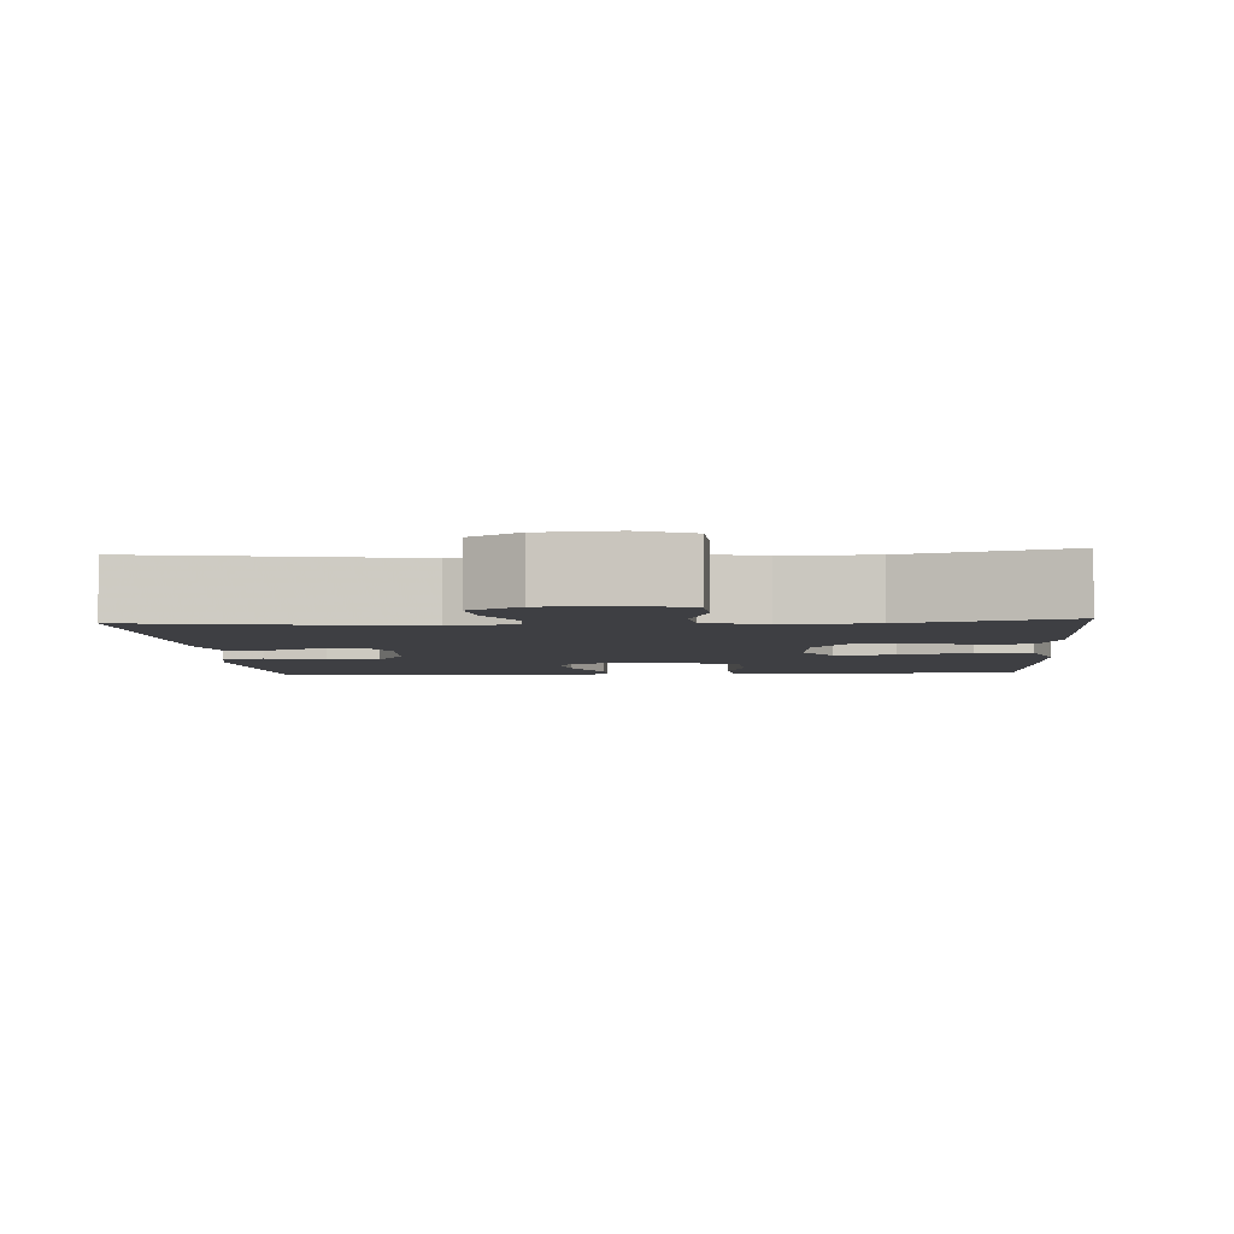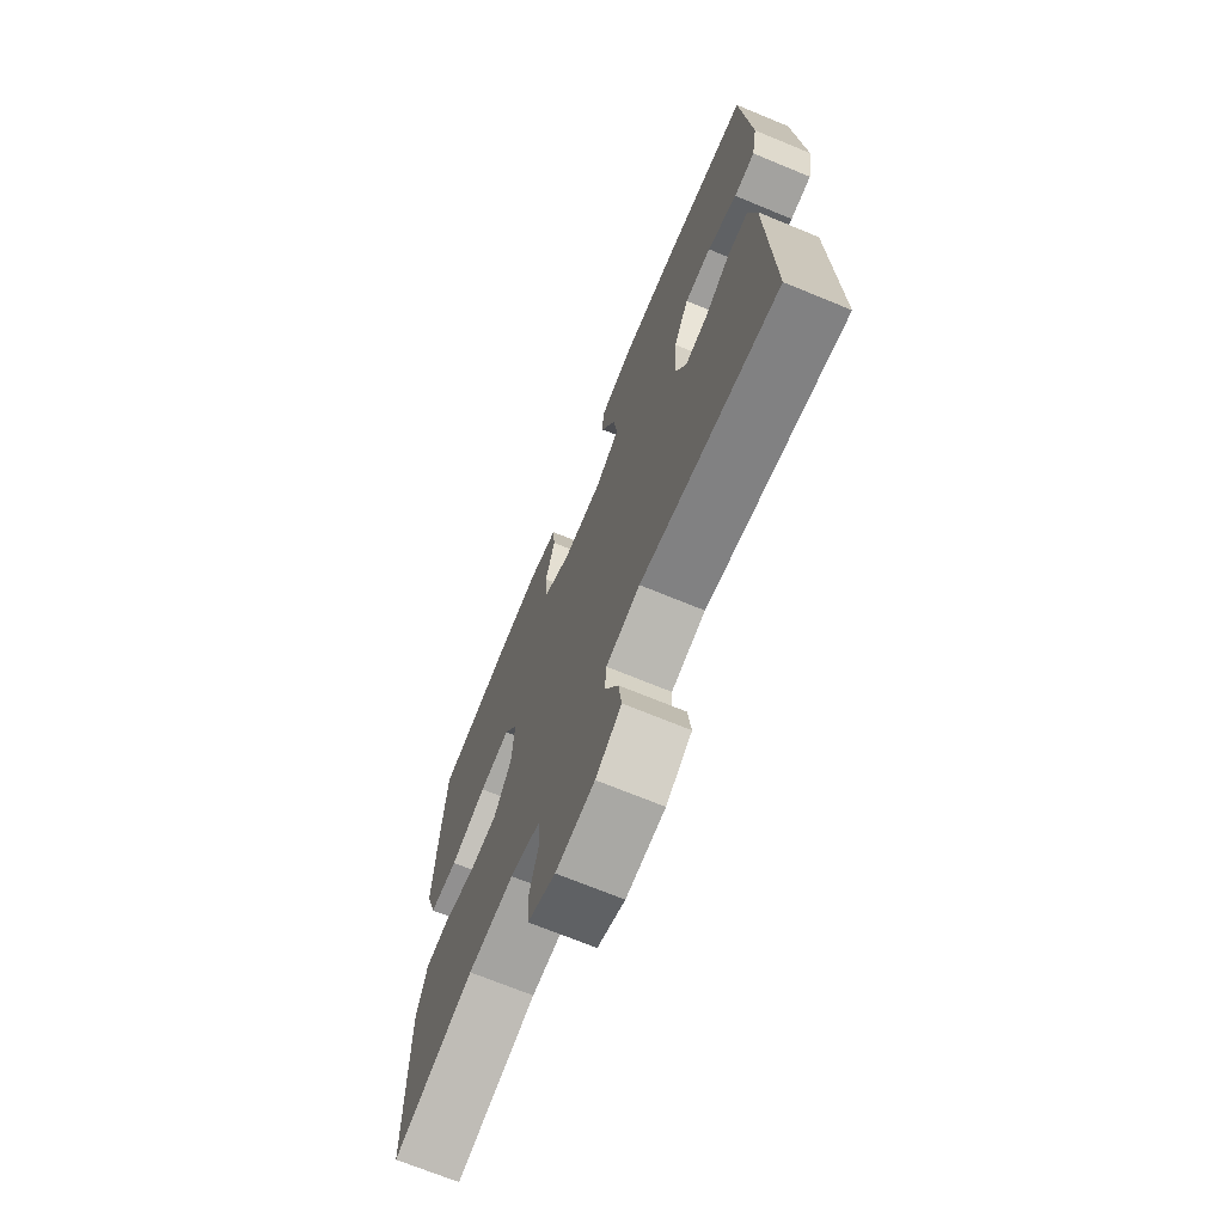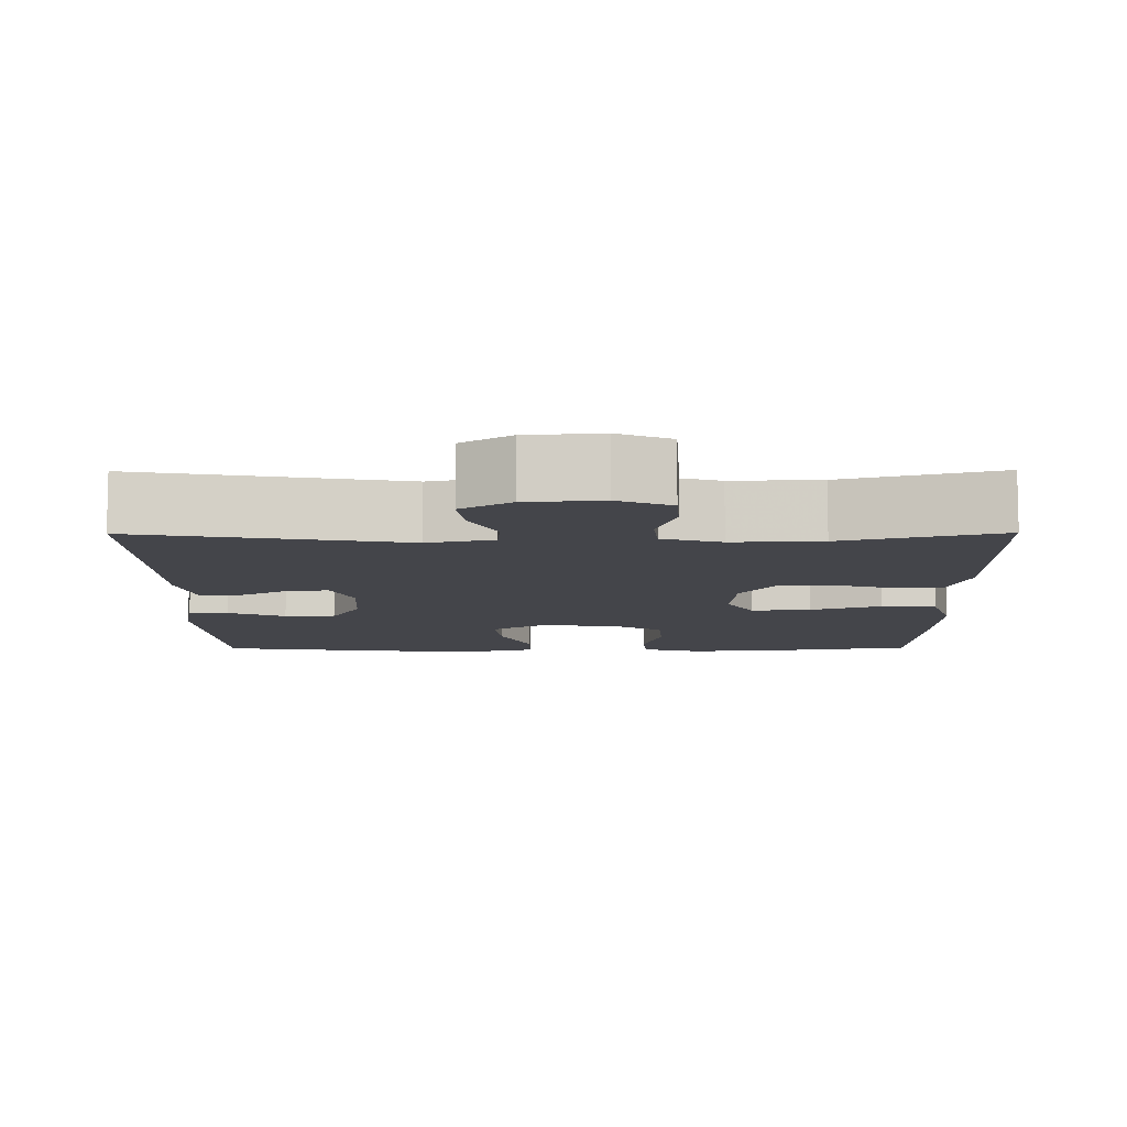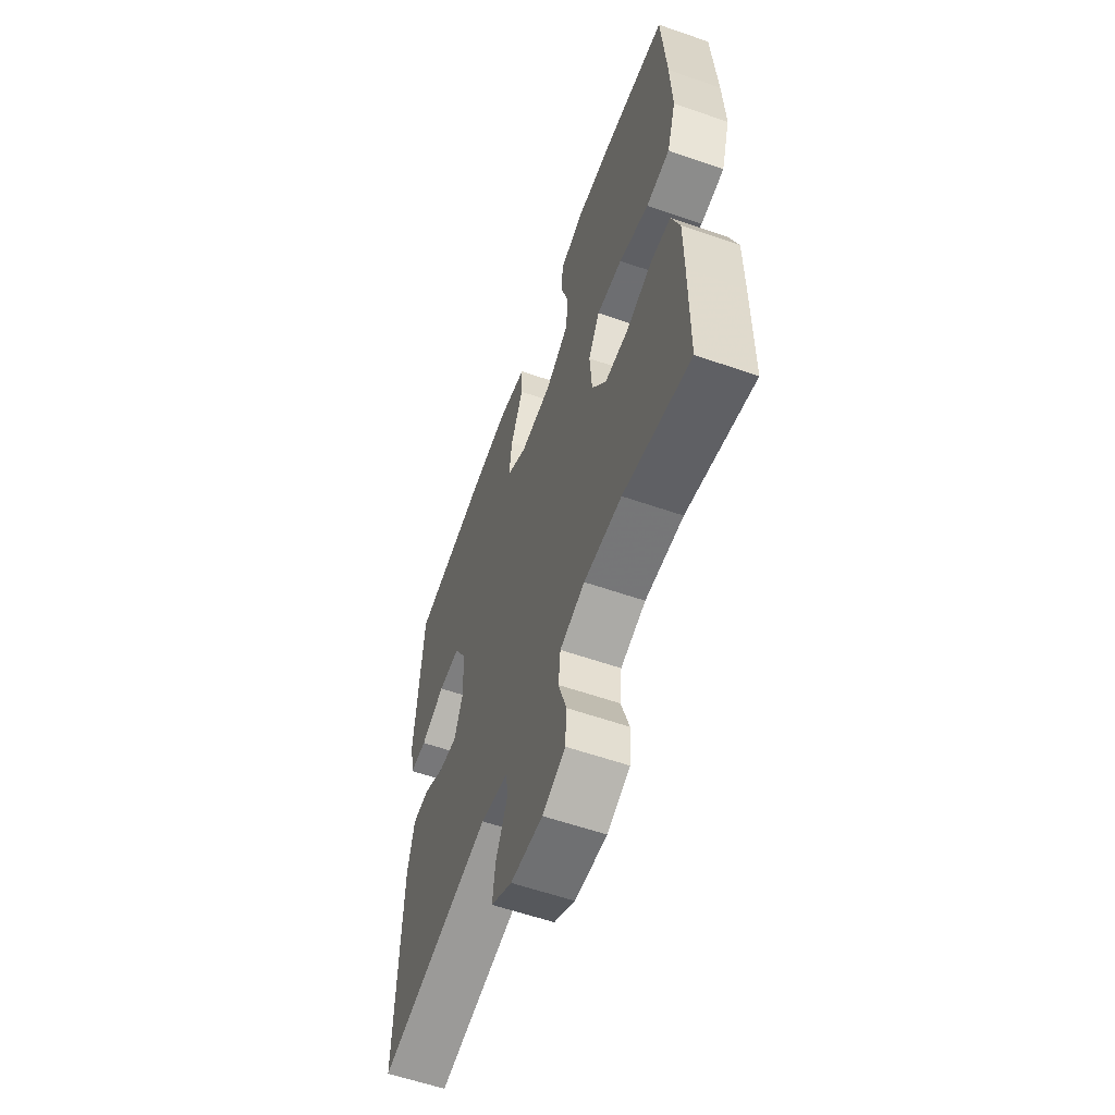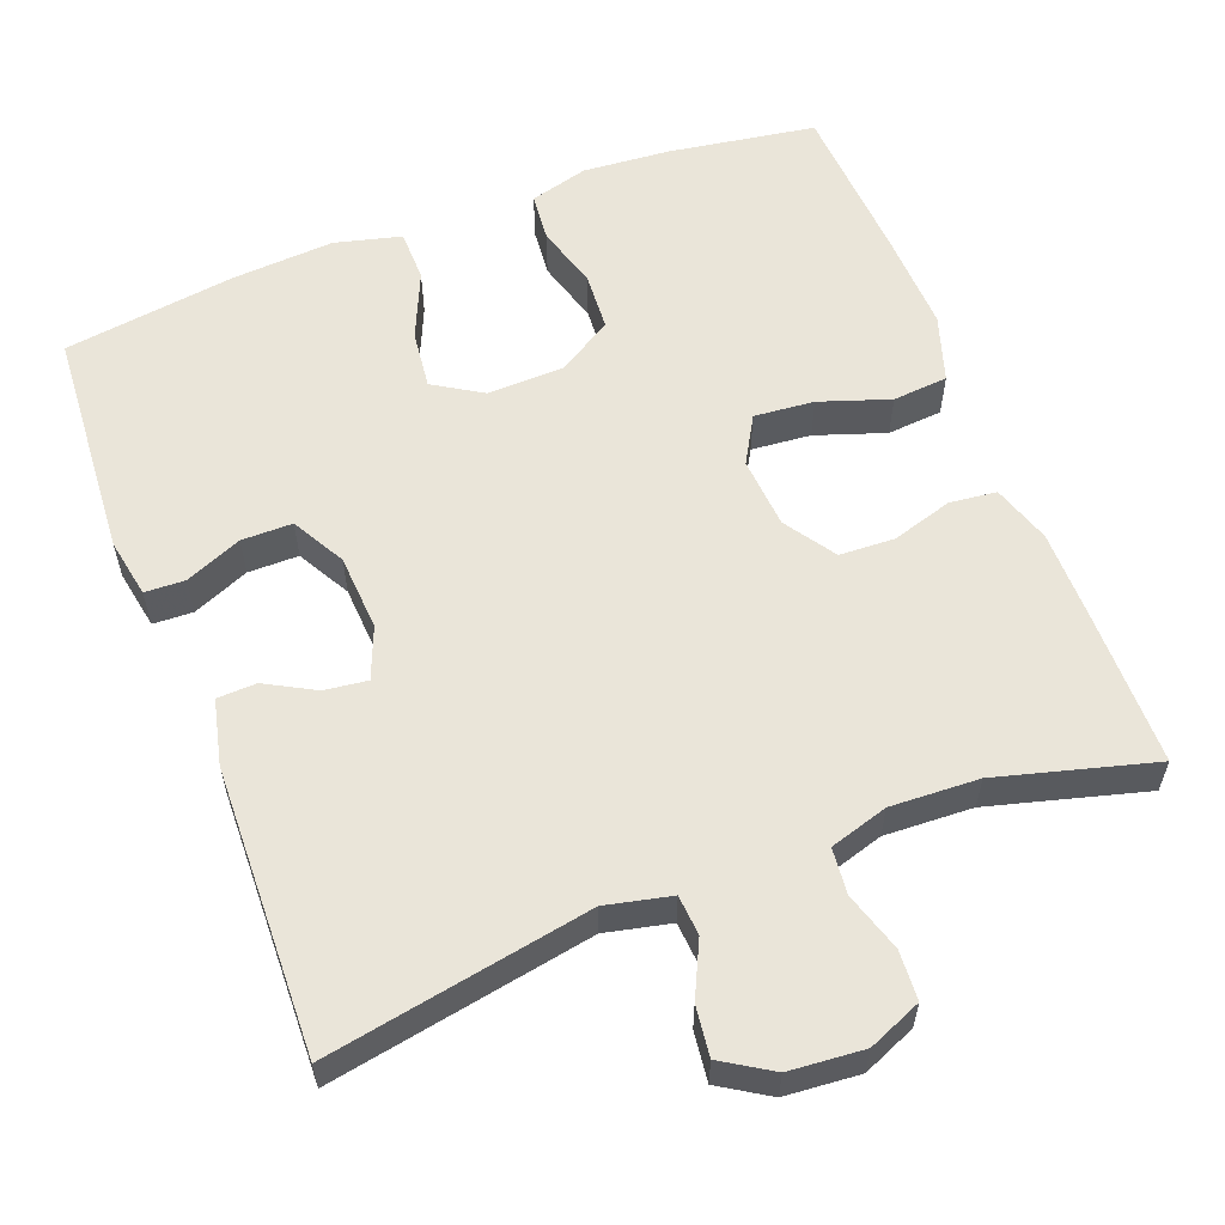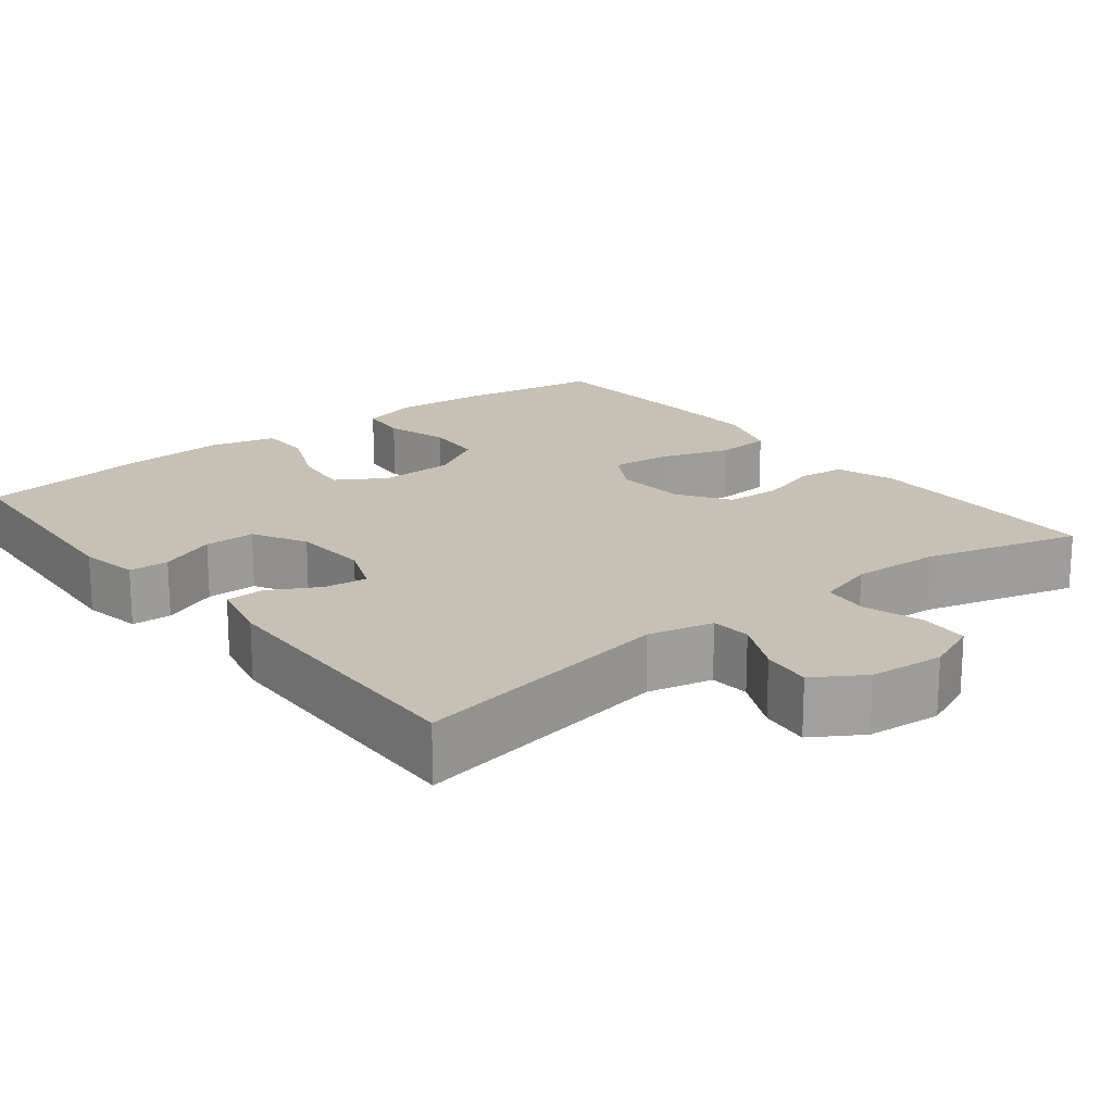
<metadata>
{"format":"obj","ext":"obj","renderer":"f3d","projection":"perspective","resolution":1024,"background":"white","views":[{"elev":-4.2,"azim":-176.1,"up":"+Y"},{"elev":-70.4,"azim":67.6,"up":"+Z"},{"elev":-9.2,"azim":-179.6,"up":"+Y"},{"elev":-59.4,"azim":-109.6,"up":"+Z"},{"elev":58.3,"azim":159.0,"up":"+Y"},{"elev":18.6,"azim":141.7,"up":"+Y"}]}
</metadata>
<code>
v -0.5 0.07 0.5
v -0.309 0.07 0.53
v -0.195 0.07 0.539
v -0.119 0.07 0.518
v -0.113 0.07 0.455
v -0.137 0.07 0.372
v -0.132 0.07 0.296
v -0.06 0.07 0.253
v 0.039 0.07 0.25
v 0.102 0.07 0.289
v 0.093 0.07 0.365
v 0.055 0.07 0.452
v 0.056 0.07 0.519
v 0.142 0.07 0.541
v 0.275 0.07 0.532
v 0.5 0.07 0.5
v 0.521 0.07 0.201
v 0.507 0.07 0.124
v 0.455 0.07 0.122
v 0.381 0.07 0.153
v 0.315 0.07 0.153
v 0.277 0.07 0.084
v 0.271 0.07 -0.015
v 0.298 0.07 -0.082
v 0.354 0.07 -0.075
v 0.418 0.07 -0.04
v 0.469 0.07 -0.042
v 0.489 0.07 -0.127
v 0.5 0.07 -0.5
v 0.157 0.07 -0.438
v 0.072 0.07 -0.457
v 0.068 0.07 -0.509
v 0.102 0.07 -0.58
v 0.11 0.07 -0.645
v 0.046 0.07 -0.685
v -0.051 0.07 -0.693
v -0.12 0.07 -0.664
v -0.124 0.07 -0.6
v -0.1 0.07 -0.523
v -0.106 0.07 -0.463
v -0.182 0.07 -0.44
v -0.297 0.07 -0.445
v -0.5 0.07 -0.5
v -0.502 0.07 -0.296
v -0.502 0.07 -0.18
v -0.477 0.07 -0.103
v -0.416 0.07 -0.096
v -0.337 0.07 -0.12
v -0.265 0.07 -0.117
v -0.221 0.07 -0.051
v -0.214 0.07 0.042
v -0.249 0.07 0.103
v -0.327 0.07 0.096
v -0.418 0.07 0.065
v -0.49 0.07 0.071
v -0.518 0.07 0.158
v -0.513 0.07 0.29
v -0.5 0 0.5
v -0.309 0 0.53
v -0.195 0 0.539
v -0.119 0 0.518
v -0.113 0 0.455
v -0.137 0 0.372
v -0.132 0 0.296
v -0.06 0 0.253
v 0.039 0 0.25
v 0.102 0 0.289
v 0.093 0 0.365
v 0.055 0 0.452
v 0.056 0 0.519
v 0.142 0 0.541
v 0.275 0 0.532
v 0.5 0 0.5
v 0.521 0 0.201
v 0.507 0 0.124
v 0.455 0 0.122
v 0.381 0 0.153
v 0.315 0 0.153
v 0.277 0 0.084
v 0.271 0 -0.015
v 0.298 0 -0.082
v 0.354 0 -0.075
v 0.418 0 -0.04
v 0.469 0 -0.042
v 0.489 0 -0.127
v 0.5 0 -0.5
v 0.157 0 -0.438
v 0.072 0 -0.457
v 0.068 0 -0.509
v 0.102 0 -0.58
v 0.11 0 -0.645
v 0.046 0 -0.685
v -0.051 0 -0.693
v -0.12 0 -0.664
v -0.124 0 -0.6
v -0.1 0 -0.523
v -0.106 0 -0.463
v -0.182 0 -0.44
v -0.297 0 -0.445
v -0.5 0 -0.5
v -0.502 0 -0.296
v -0.502 0 -0.18
v -0.477 0 -0.103
v -0.416 0 -0.096
v -0.337 0 -0.12
v -0.265 0 -0.117
v -0.221 0 -0.051
v -0.214 0 0.042
v -0.249 0 0.103
v -0.327 0 0.096
v -0.418 0 0.065
v -0.49 0 0.071
v -0.518 0 0.158
v -0.513 0 0.29
f 4 5 6
f 3 4 6
f 2 3 6
f 1 2 6
f 57 1 6
f 56 57 6
f 55 56 6
f 54 55 6
f 53 54 6
f 52 53 6 7
f 51 52 7 8
f 50 51 8 9
f 49 50 9 10
f 46 47 48
f 45 46 48
f 44 45 48
f 43 44 48
f 42 43 48
f 41 42 48 49
f 40 41 49 10
f 37 38 39
f 36 37 39
f 35 36 39
f 34 35 39
f 33 34 39
f 32 33 39
f 39 40 10
f 32 39 10
f 31 32 10
f 28 29 30
f 27 28 30
f 26 27 30
f 25 26 30
f 24 25 30 31
f 23 24 31 10
f 18 19 20
f 17 18 20
f 16 17 20
f 15 16 20
f 14 15 20
f 13 14 20
f 12 13 20
f 11 12 20
f 11 20 21
f 22 23 10 11
f 11 21 22
f 63 62 61
f 63 61 60
f 63 60 59
f 63 59 58
f 63 58 114
f 63 114 113
f 63 113 112
f 63 112 111
f 63 111 110
f 64 63 110 109
f 65 64 109 108
f 66 65 108 107
f 67 66 107 106
f 105 104 103
f 105 103 102
f 105 102 101
f 105 101 100
f 105 100 99
f 106 105 99 98
f 67 106 98 97
f 96 95 94
f 96 94 93
f 96 93 92
f 96 92 91
f 96 91 90
f 96 90 89
f 67 97 96
f 67 96 89
f 67 89 88
f 87 86 85
f 87 85 84
f 87 84 83
f 87 83 82
f 88 87 82 81
f 67 88 81 80
f 77 76 75
f 77 75 74
f 77 74 73
f 77 73 72
f 77 72 71
f 77 71 70
f 77 70 69
f 77 69 68
f 78 77 68
f 68 67 80 79
f 79 78 68
f 1 58 59 2
f 2 59 60 3
f 3 60 61 4
f 4 61 62 5
f 5 62 63 6
f 6 63 64 7
f 7 64 65 8
f 8 65 66 9
f 9 66 67 10
f 10 67 68 11
f 11 68 69 12
f 12 69 70 13
f 13 70 71 14
f 14 71 72 15
f 15 72 73 16
f 16 73 74 17
f 17 74 75 18
f 18 75 76 19
f 19 76 77 20
f 20 77 78 21
f 21 78 79 22
f 22 79 80 23
f 23 80 81 24
f 24 81 82 25
f 25 82 83 26
f 26 83 84 27
f 27 84 85 28
f 28 85 86 29
f 29 86 87 30
f 30 87 88 31
f 31 88 89 32
f 32 89 90 33
f 33 90 91 34
f 34 91 92 35
f 35 92 93 36
f 36 93 94 37
f 37 94 95 38
f 38 95 96 39
f 39 96 97 40
f 40 97 98 41
f 41 98 99 42
f 42 99 100 43
f 43 100 101 44
f 44 101 102 45
f 45 102 103 46
f 46 103 104 47
f 47 104 105 48
f 48 105 106 49
f 49 106 107 50
f 50 107 108 51
f 51 108 109 52
f 52 109 110 53
f 53 110 111 54
f 54 111 112 55
f 55 112 113 56
f 56 113 114 57
f 57 114 58 1

</code>
